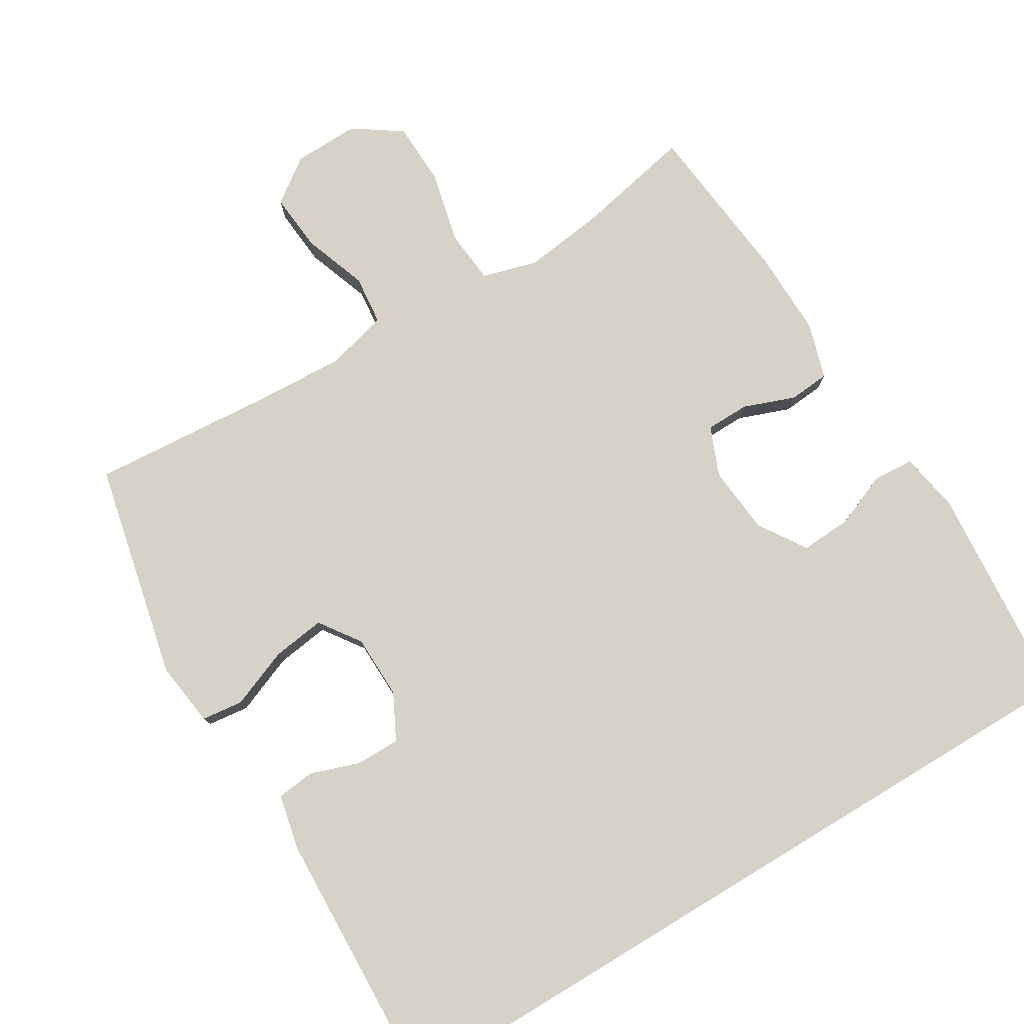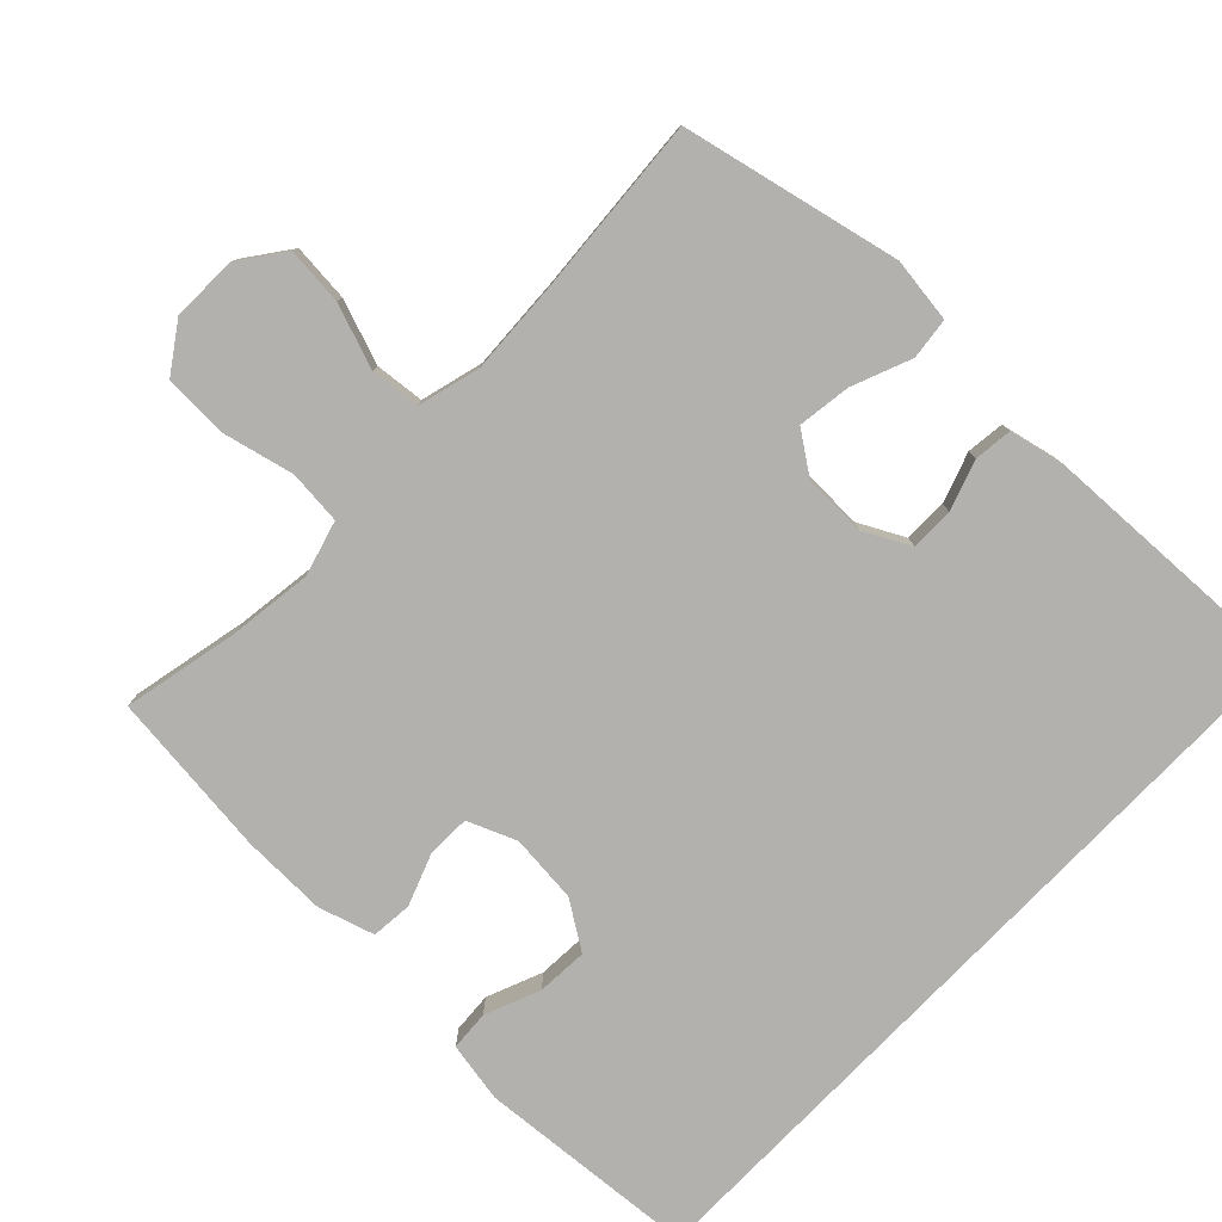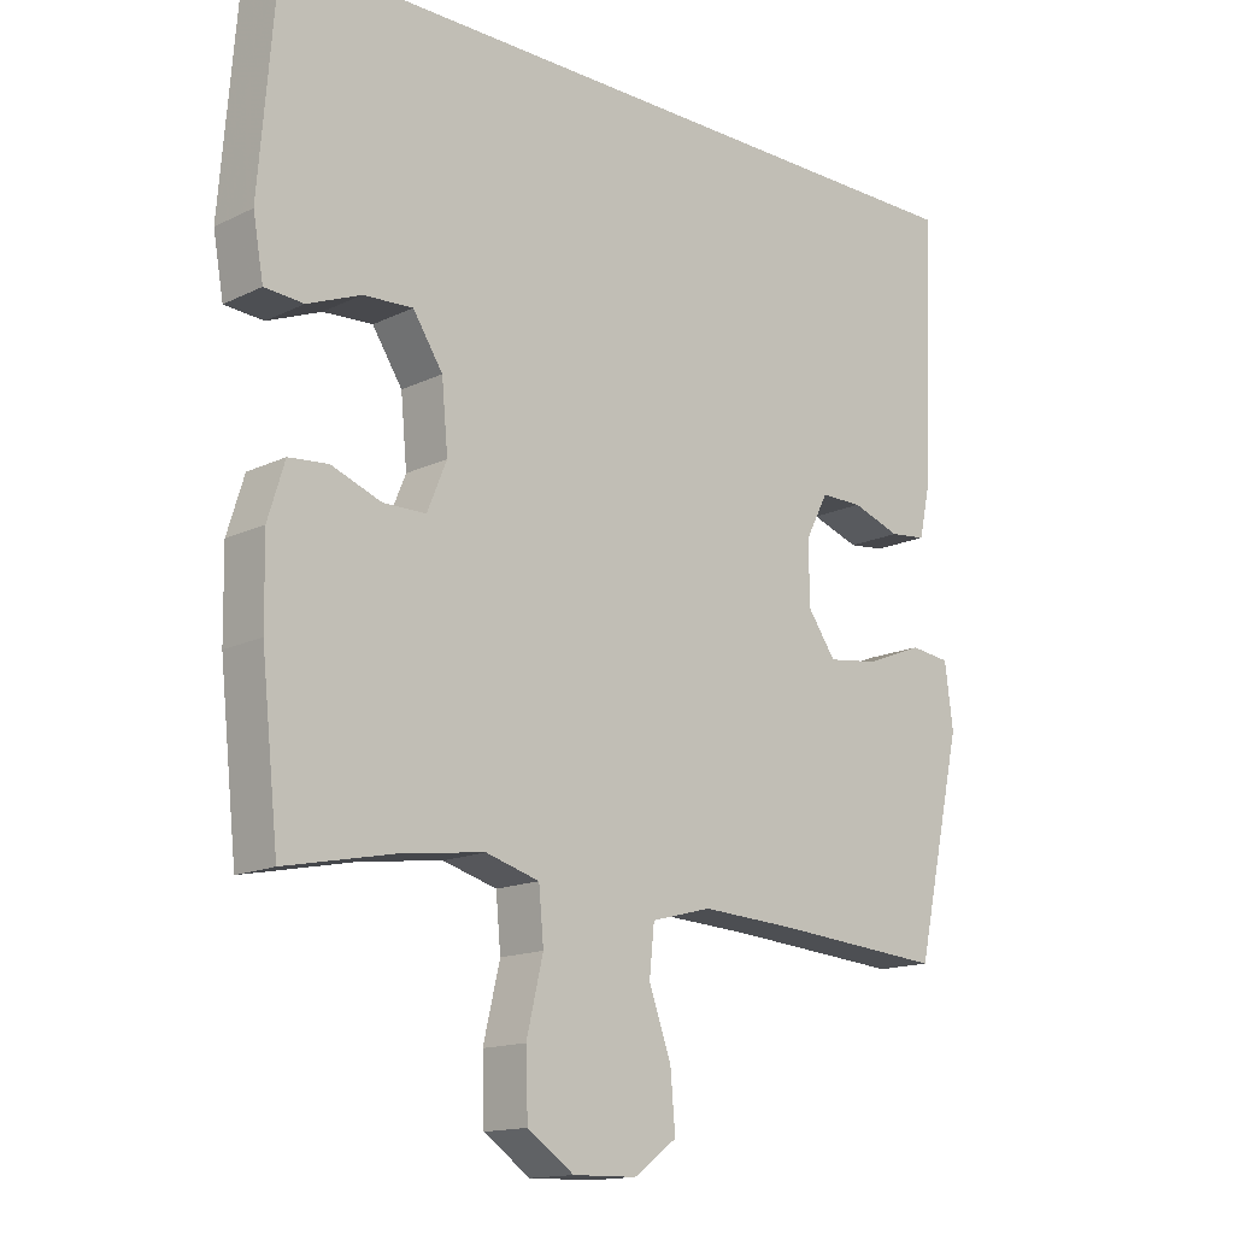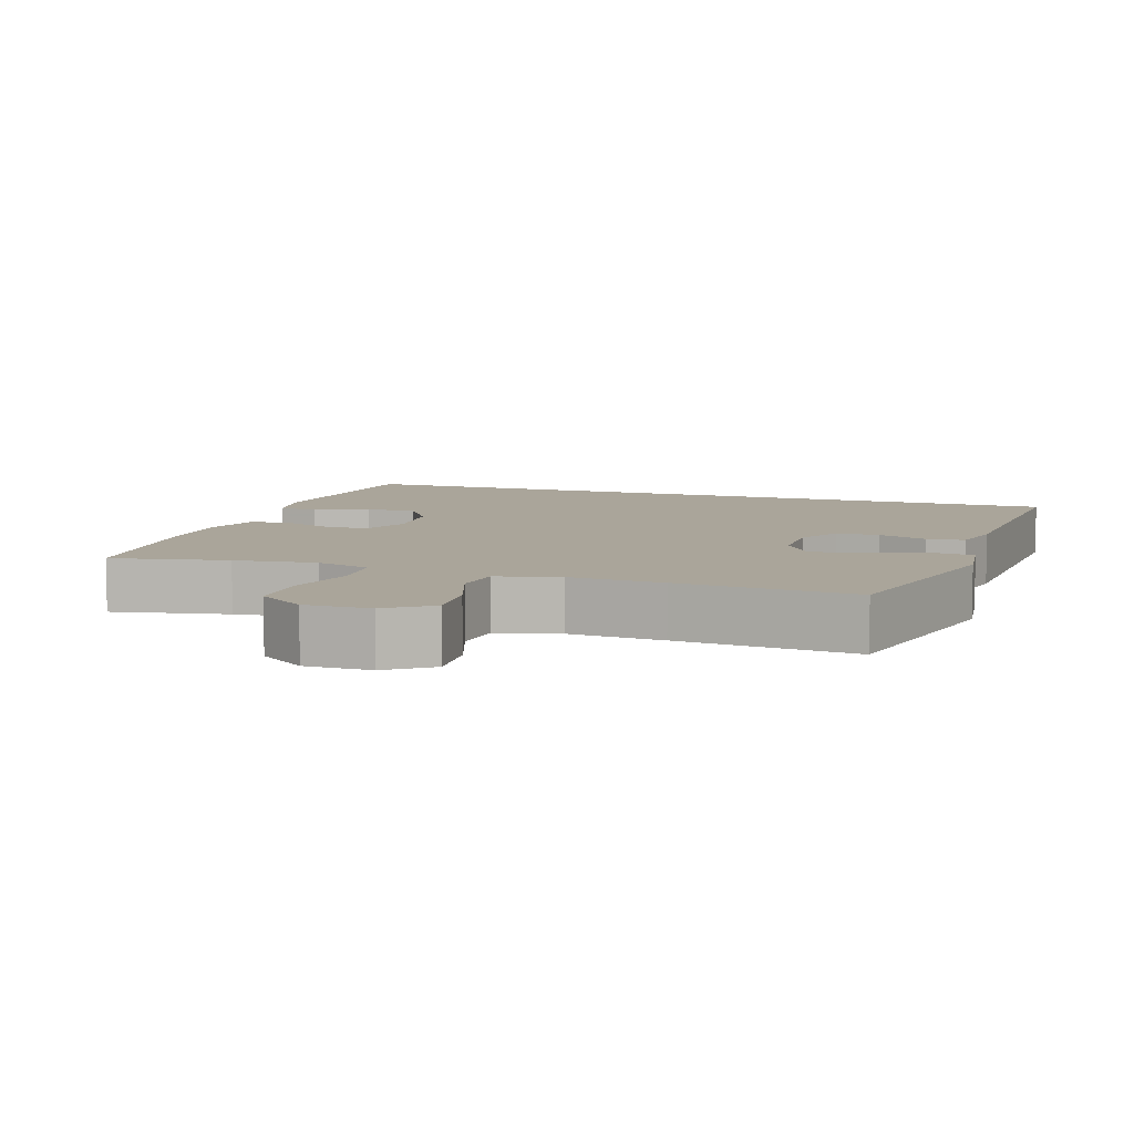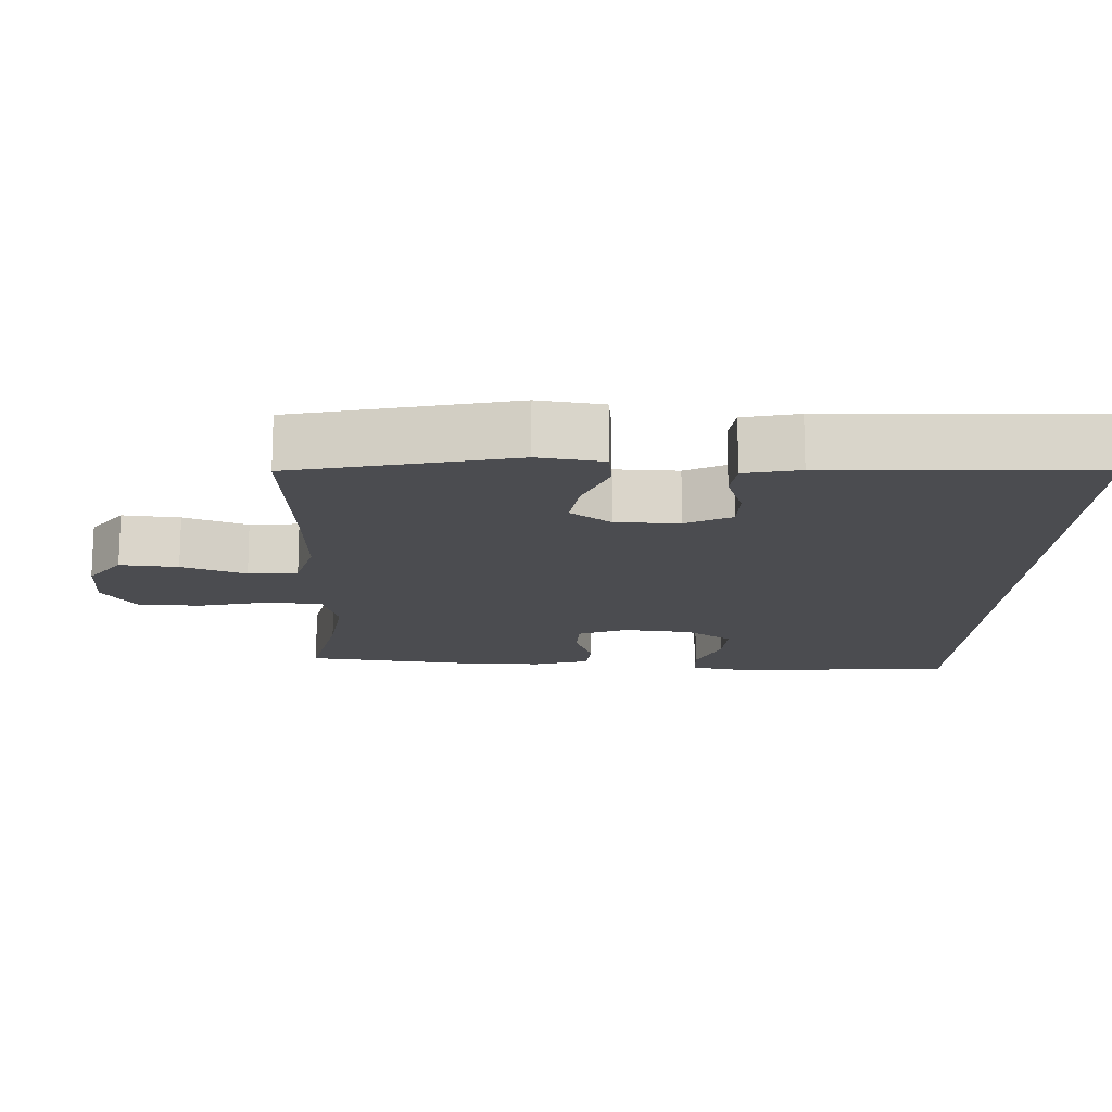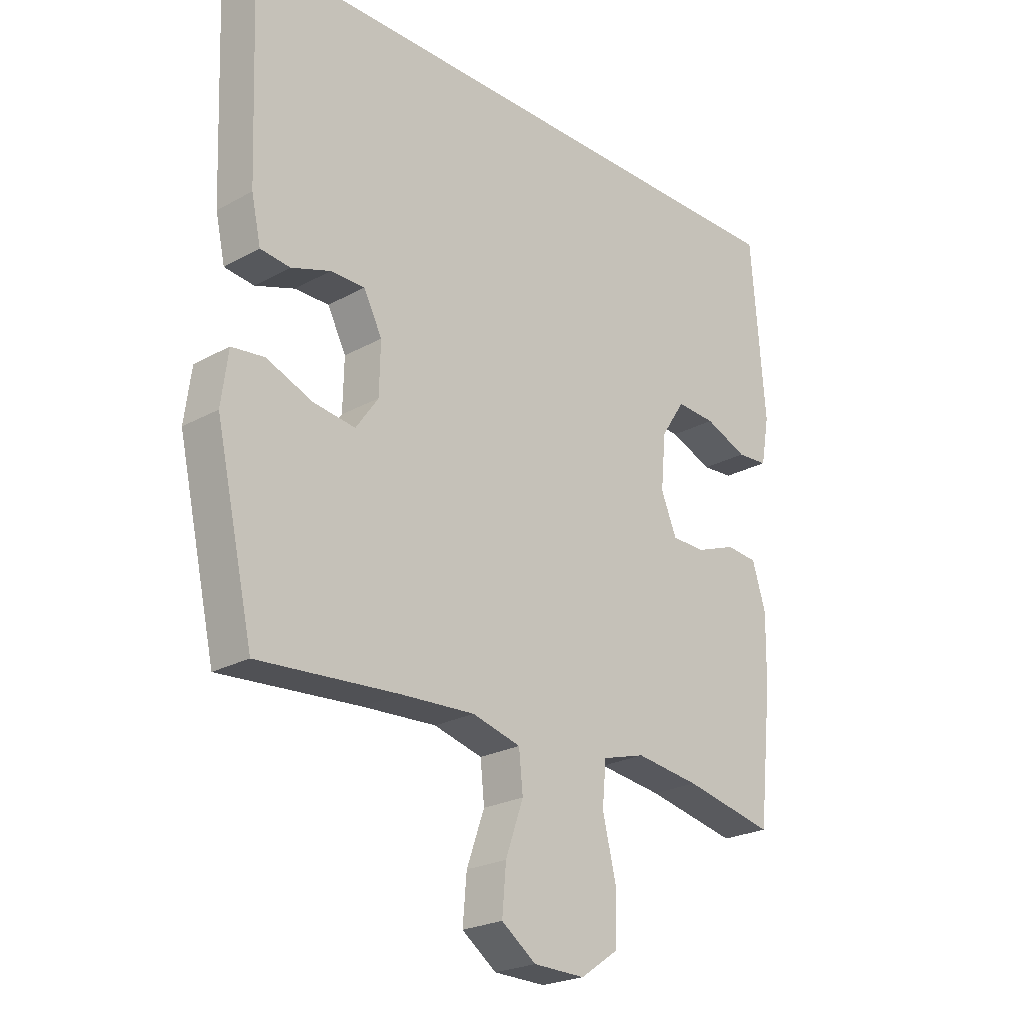
<metadata>
{"format":"obj","ext":"obj","renderer":"f3d","projection":"perspective","resolution":1024,"background":"white","views":[{"elev":78.2,"azim":-31.2,"up":"+Y"},{"elev":-79.3,"azim":-134.0,"up":"+Y"},{"elev":-14.9,"azim":136.1,"up":"+Z"},{"elev":7.7,"azim":-161.0,"up":"+Y"},{"elev":-15.2,"azim":-92.6,"up":"+Y"},{"elev":-23.6,"azim":-47.1,"up":"+Z"}]}
</metadata>
<code>
v 0.531 0.07 0.5
v 0.556 0.07 0.191
v 0.541 0.07 0.107
v 0.485 0.07 0.103
v 0.408 0.07 0.134
v 0.337 0.07 0.138
v 0.294 0.07 0.072
v 0.285 0.07 -0.024
v 0.313 0.07 -0.092
v 0.374 0.07 -0.093
v 0.446 0.07 -0.066
v 0.503 0.07 -0.071
v 0.527 0.07 -0.149
v 0.525 0.07 -0.268
v 0.5 0.07 -0.5
v 0.337 0.07 -0.466
v 0.222 0.07 -0.451
v 0.145 0.07 -0.473
v 0.138 0.07 -0.548
v 0.162 0.07 -0.649
v 0.159 0.07 -0.738
v 0.092 0.07 -0.784
v 0 0.07 -0.782
v -0.062 0.07 -0.737
v -0.055 0.07 -0.656
v -0.023 0.07 -0.566
v -0.03 0.07 -0.497
v -0.117 0.07 -0.474
v -0.25 0.07 -0.481
v -0.5 0.07 -0.5
v -0.568 0.07 -0.196
v -0.556 0.07 -0.105
v -0.498 0.07 -0.098
v -0.415 0.07 -0.131
v -0.341 0.07 -0.141
v -0.301 0.07 -0.084
v -0.299 0.07 0.005
v -0.332 0.07 0.069
v -0.393 0.07 0.069
v -0.463 0.07 0.045
v -0.516 0.07 0.051
v -0.533 0.07 0.128
v -0.548 0.07 0.5
v 0.531 0 0.5
v 0.556 0 0.191
v 0.541 0 0.107
v 0.485 0 0.103
v 0.408 0 0.134
v 0.337 0 0.138
v 0.294 0 0.072
v 0.285 0 -0.024
v 0.313 0 -0.092
v 0.374 0 -0.093
v 0.446 0 -0.066
v 0.503 0 -0.071
v 0.527 0 -0.149
v 0.525 0 -0.268
v 0.5 0 -0.5
v 0.337 0 -0.466
v 0.222 0 -0.451
v 0.145 0 -0.473
v 0.138 0 -0.548
v 0.162 0 -0.649
v 0.159 0 -0.738
v 0.092 0 -0.784
v 0 0 -0.782
v -0.062 0 -0.737
v -0.055 0 -0.656
v -0.023 0 -0.566
v -0.03 0 -0.497
v -0.117 0 -0.474
v -0.25 0 -0.481
v -0.5 0 -0.5
v -0.568 0 -0.196
v -0.556 0 -0.105
v -0.498 0 -0.098
v -0.415 0 -0.131
v -0.341 0 -0.141
v -0.301 0 -0.084
v -0.299 0 0.005
v -0.332 0 0.069
v -0.393 0 0.069
v -0.463 0 0.045
v -0.516 0 0.051
v -0.533 0 0.128
v -0.548 0 0.5
f 42 43 1
f 41 42 1
f 40 41 1
f 39 40 1
f 38 39 1 2
f 37 38 2
f 32 33 34
f 31 32 34
f 30 31 34
f 29 30 34
f 28 29 34 35
f 27 28 35 36
f 24 25 26
f 23 24 26
f 22 23 26
f 21 22 26
f 20 21 26
f 19 20 26
f 18 19 26 27
f 27 36 37
f 18 27 37
f 17 18 37
f 14 15 16
f 13 14 16
f 12 13 16
f 11 12 16
f 10 11 16
f 9 10 16 17
f 2 3 4 5
f 2 5 6
f 37 2 6
f 8 9 17 37
f 7 8 37
f 6 7 37
f 44 86 85
f 44 85 84
f 44 84 83
f 44 83 82
f 45 44 82 81
f 45 81 80
f 77 76 75
f 77 75 74
f 77 74 73
f 77 73 72
f 78 77 72 71
f 79 78 71 70
f 69 68 67
f 69 67 66
f 69 66 65
f 69 65 64
f 69 64 63
f 69 63 62
f 70 69 62 61
f 80 79 70
f 80 70 61
f 80 61 60
f 59 58 57
f 59 57 56
f 59 56 55
f 59 55 54
f 59 54 53
f 60 59 53 52
f 48 47 46 45
f 49 48 45
f 49 45 80
f 80 60 52 51
f 80 51 50
f 80 50 49
f 1 44 45 2
f 2 45 46 3
f 3 46 47 4
f 4 47 48 5
f 5 48 49 6
f 6 49 50 7
f 7 50 51 8
f 8 51 52 9
f 9 52 53 10
f 10 53 54 11
f 11 54 55 12
f 12 55 56 13
f 13 56 57 14
f 14 57 58 15
f 15 58 59 16
f 16 59 60 17
f 17 60 61 18
f 18 61 62 19
f 19 62 63 20
f 20 63 64 21
f 21 64 65 22
f 22 65 66 23
f 23 66 67 24
f 24 67 68 25
f 25 68 69 26
f 26 69 70 27
f 27 70 71 28
f 28 71 72 29
f 29 72 73 30
f 30 73 74 31
f 31 74 75 32
f 32 75 76 33
f 33 76 77 34
f 34 77 78 35
f 35 78 79 36
f 36 79 80 37
f 37 80 81 38
f 38 81 82 39
f 39 82 83 40
f 40 83 84 41
f 41 84 85 42
f 42 85 86 43
f 43 86 44 1

</code>
